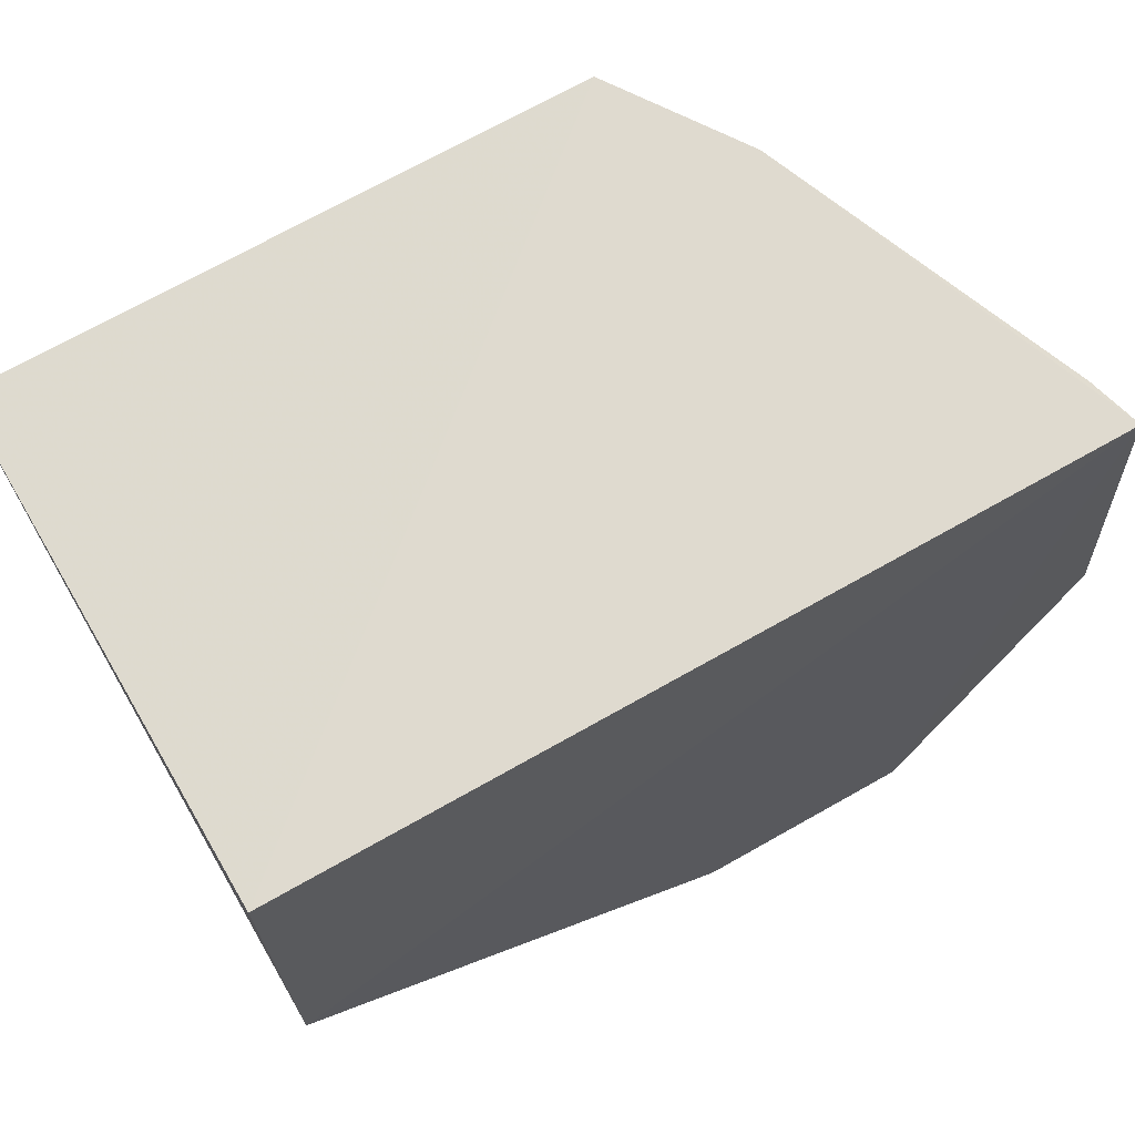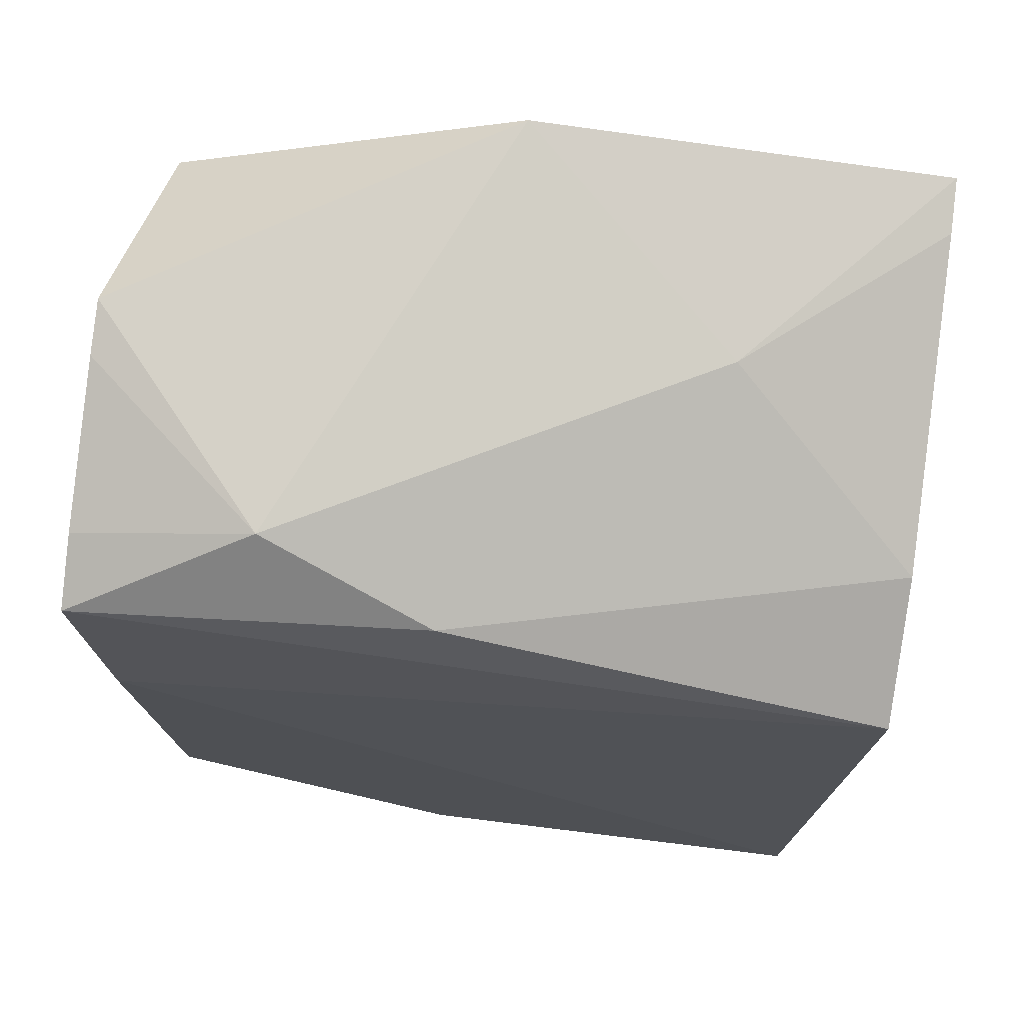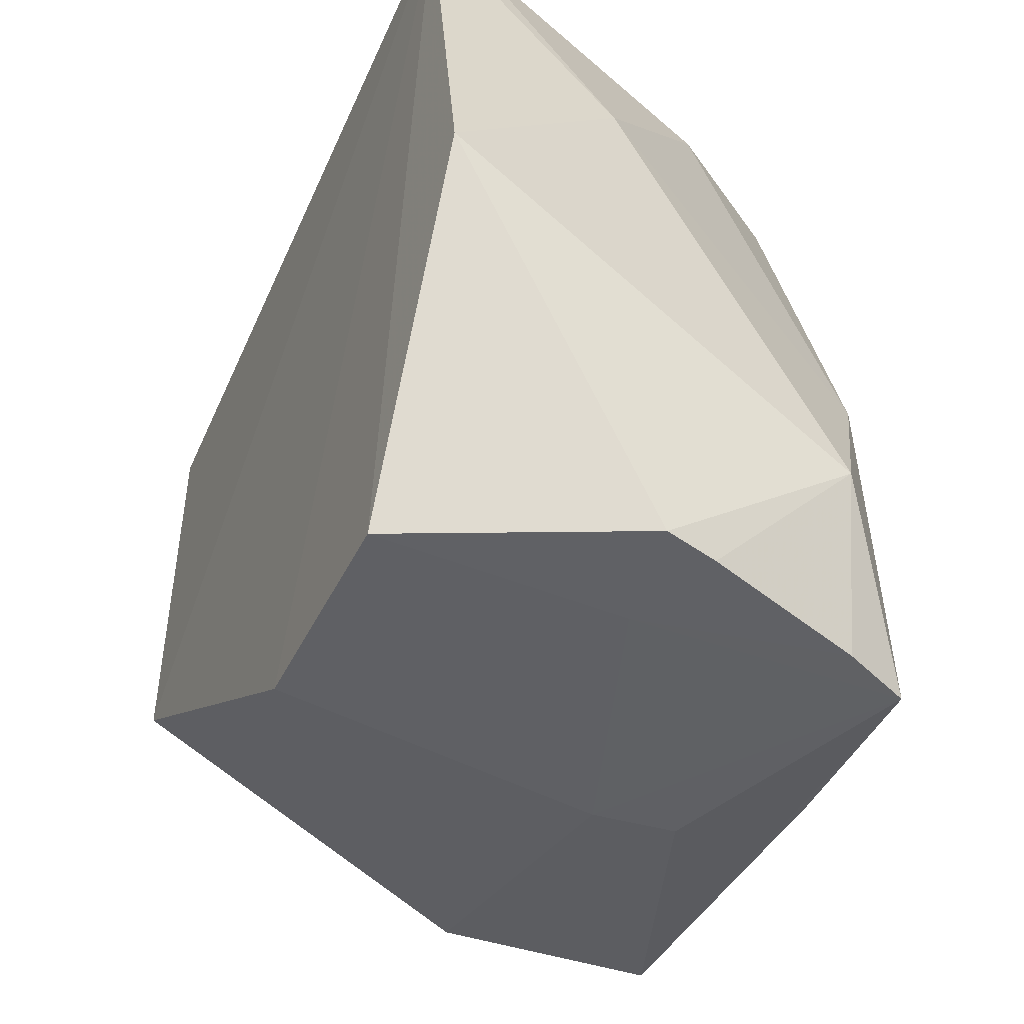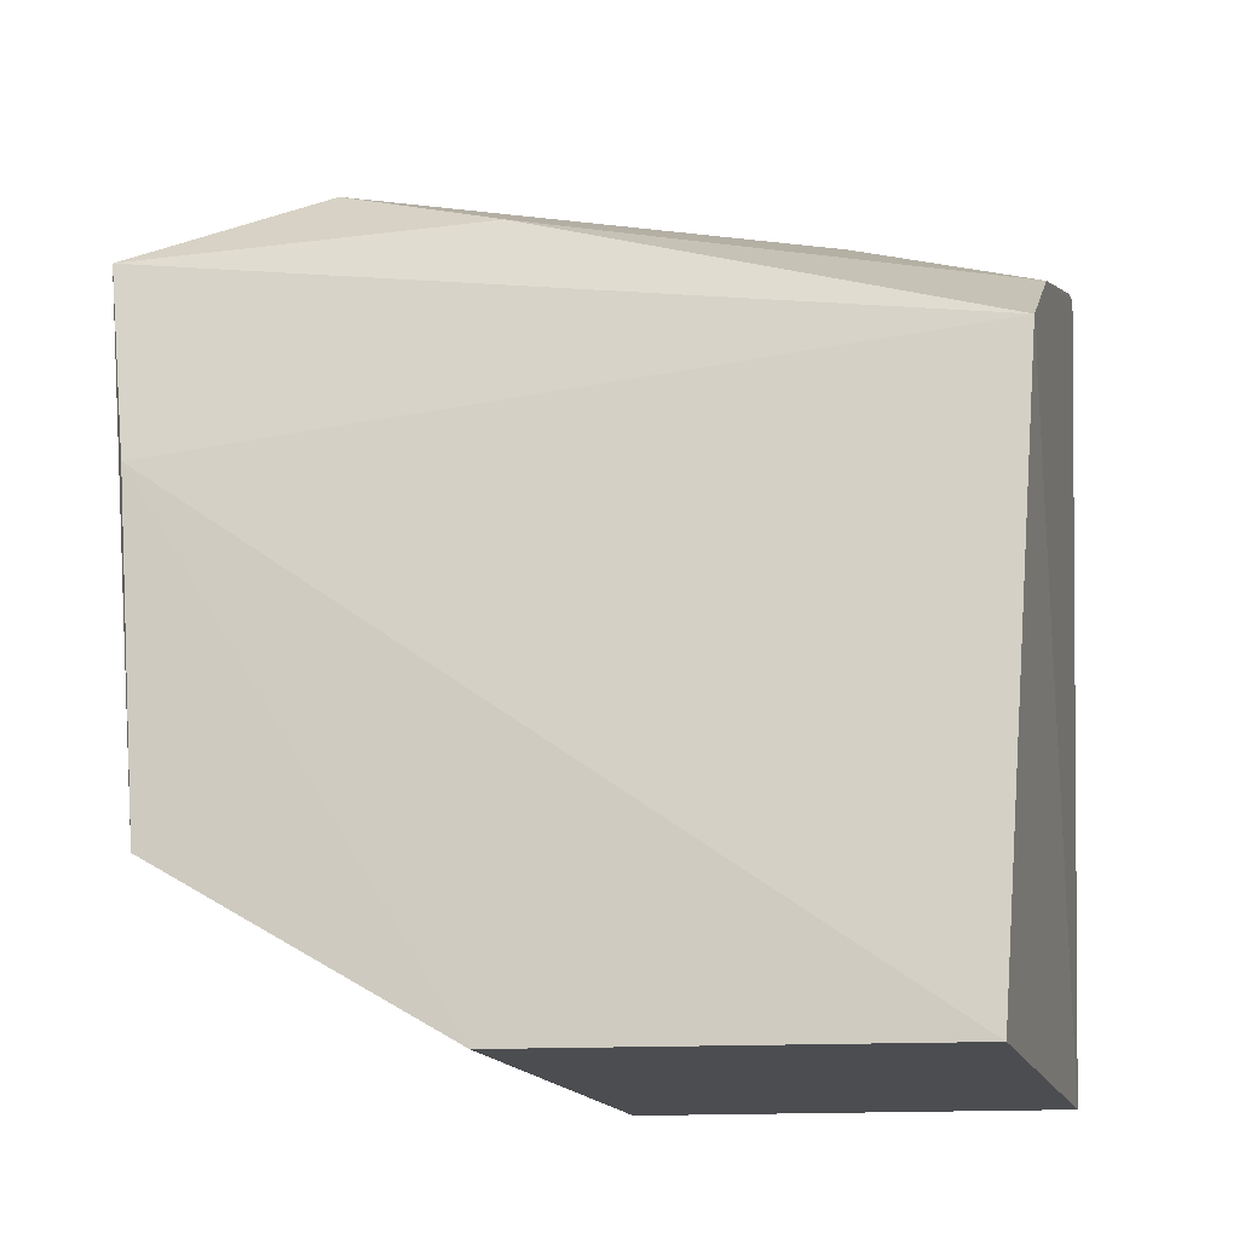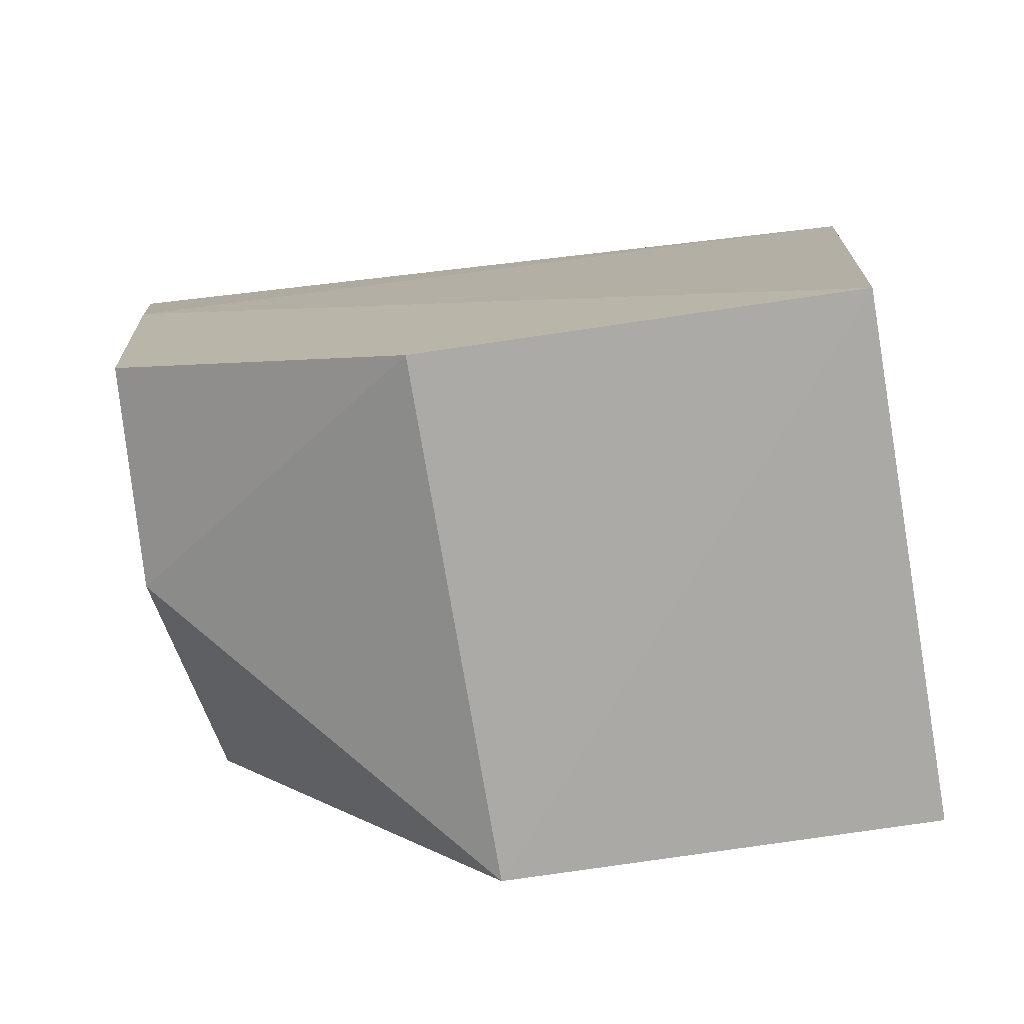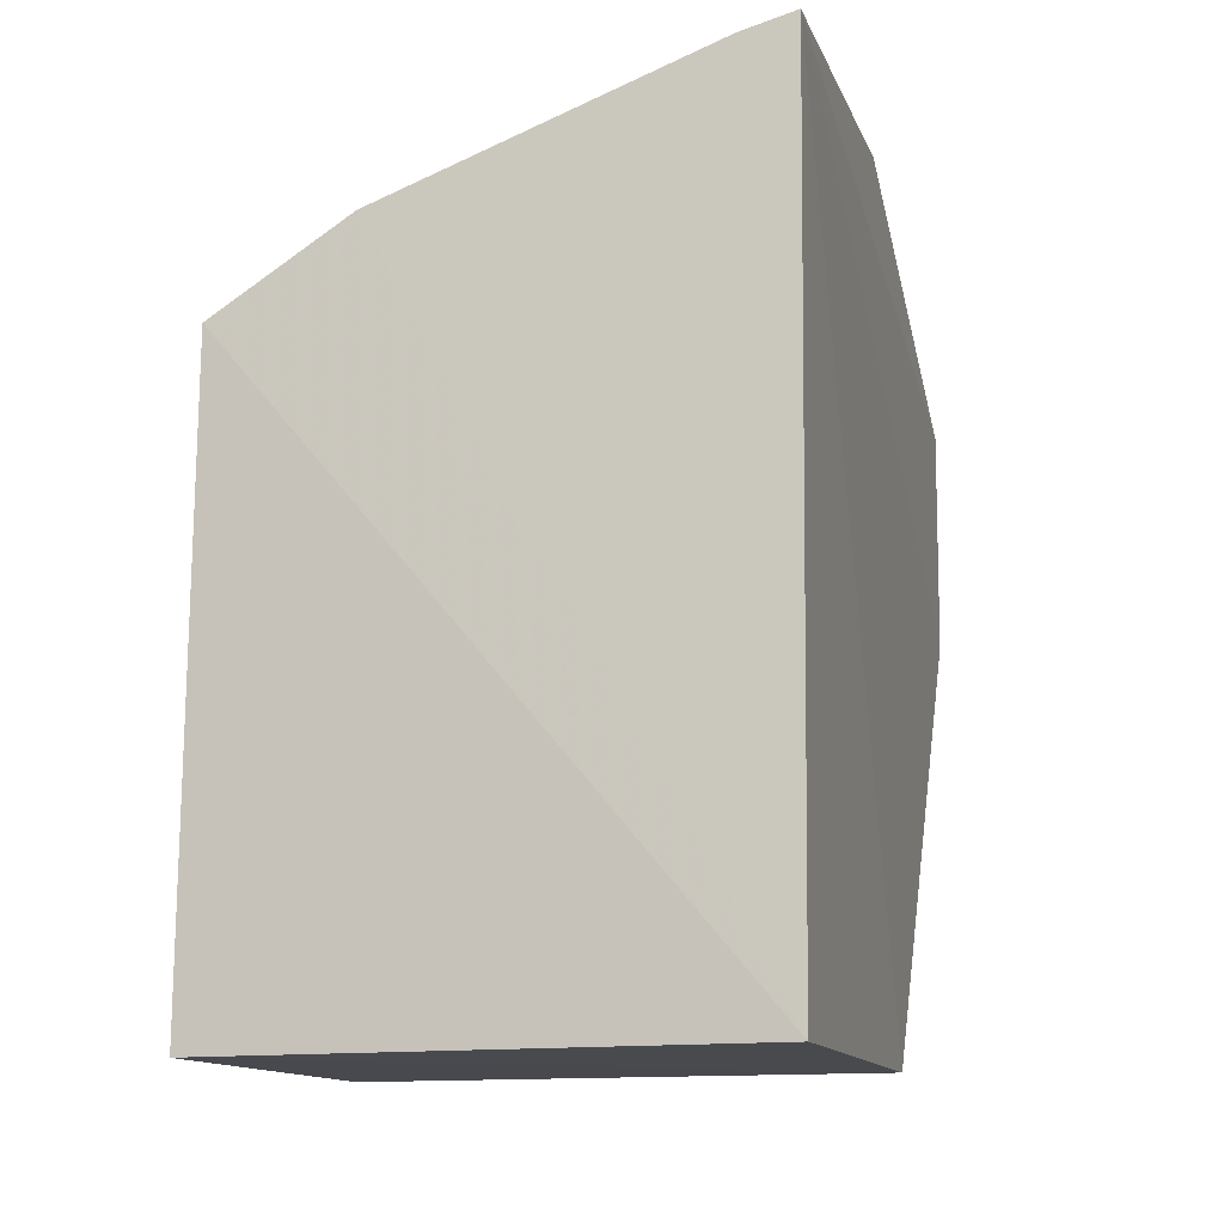
<metadata>
{"format":"obj","ext":"obj","renderer":"f3d","projection":"perspective","resolution":1024,"background":"white","views":[{"elev":68.4,"azim":59.8,"up":"+Z"},{"elev":71.0,"azim":-83.1,"up":"+Y"},{"elev":-46.0,"azim":155.6,"up":"+Z"},{"elev":-16.1,"azim":-76.3,"up":"+Y"},{"elev":-75.9,"azim":-81.5,"up":"+Y"},{"elev":-13.5,"azim":15.1,"up":"+Y"}]}
</metadata>
<code>
v -0.09868 0.2284 0.09923
v -0.09827 0.2297 -0.0131
v -0.09499 0.4431 0.1074
v -0.0985 0.3502 -0.09828
v -0.2355 0.3669 -0.1011
v -0.2349 0.2281 0.096
v -0.235 0.2753 -0.09403
v -0.1561 0.4448 -0.1074
v -0.2285 0.3857 0.1075
v -0.1759 0.2753 -0.09698
v -0.235 0.23 -0.01565
v -0.09847 0.4107 -0.1009
v -0.1932 0.408 0.1079
v -0.2316 0.4184 -0.1078
v -0.1836 0.3498 -0.1083
v -0.0984 0.4557 -0.004347
v -0.2117 0.4391 -0.05874
v -0.1603 0.4174 -0.1087
v -0.2058 0.3517 -0.1077
v -0.2263 0.4218 -0.0127
v -0.1515 0.4391 0.05559
v -0.2133 0.4266 -0.1077
v -0.1091 0.4393 0.1075
v -0.1702 0.441 -0.1075
f 1 2 3
f 3 2 4
f 6 2 1
f 9 6 1
f 9 5 6
f 10 4 2
f 11 6 5
f 11 5 7
f 11 2 6
f 11 10 2
f 11 7 10
f 12 3 4
f 13 9 1
f 13 1 3
f 14 5 9
f 14 7 5
f 15 4 10
f 16 12 8
f 16 3 12
f 17 16 8
f 18 12 4
f 18 4 15
f 18 8 12
f 18 15 14
f 19 15 10
f 19 10 7
f 19 7 14
f 19 14 15
f 20 17 14
f 20 14 9
f 20 9 13
f 21 3 16
f 21 16 17
f 21 20 13
f 21 17 20
f 22 14 17
f 22 18 14
f 23 21 13
f 23 13 3
f 23 3 21
f 24 22 17
f 24 17 8
f 24 8 18
f 24 18 22

</code>
